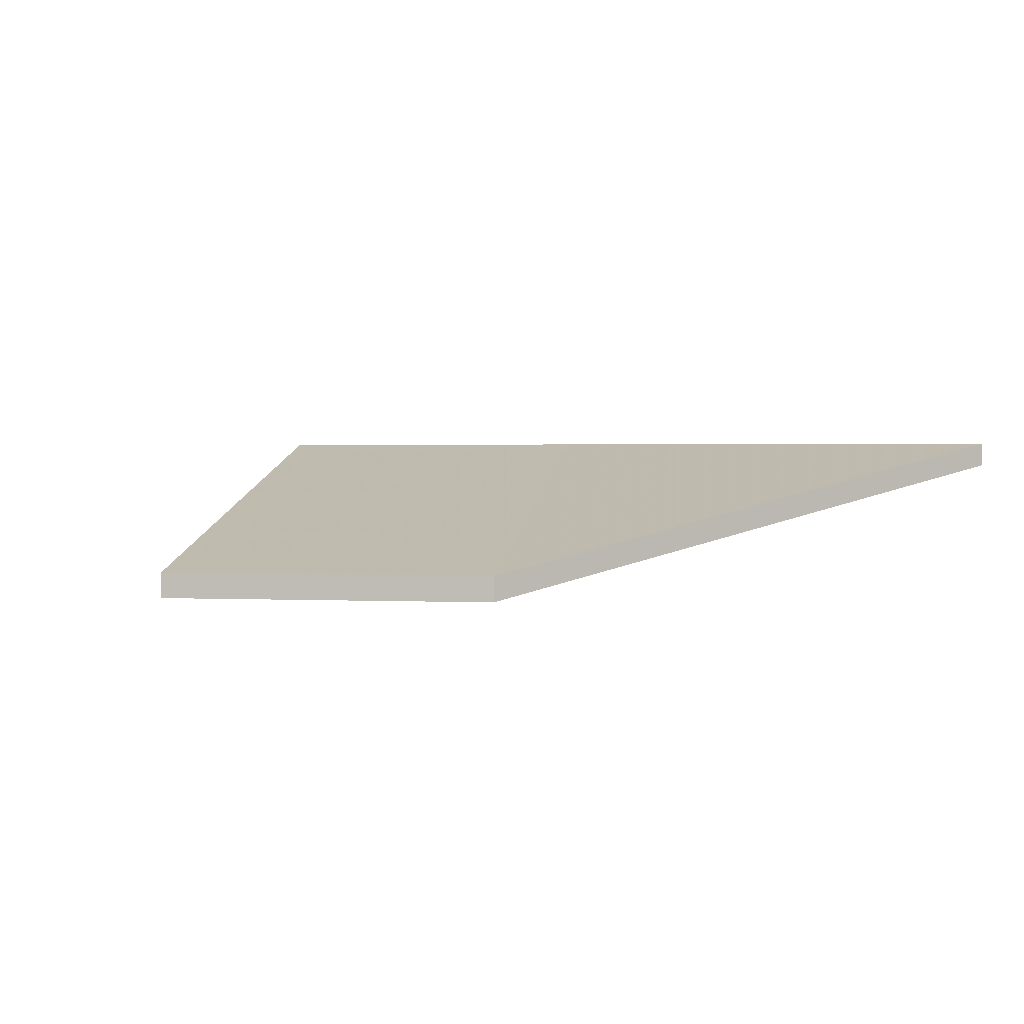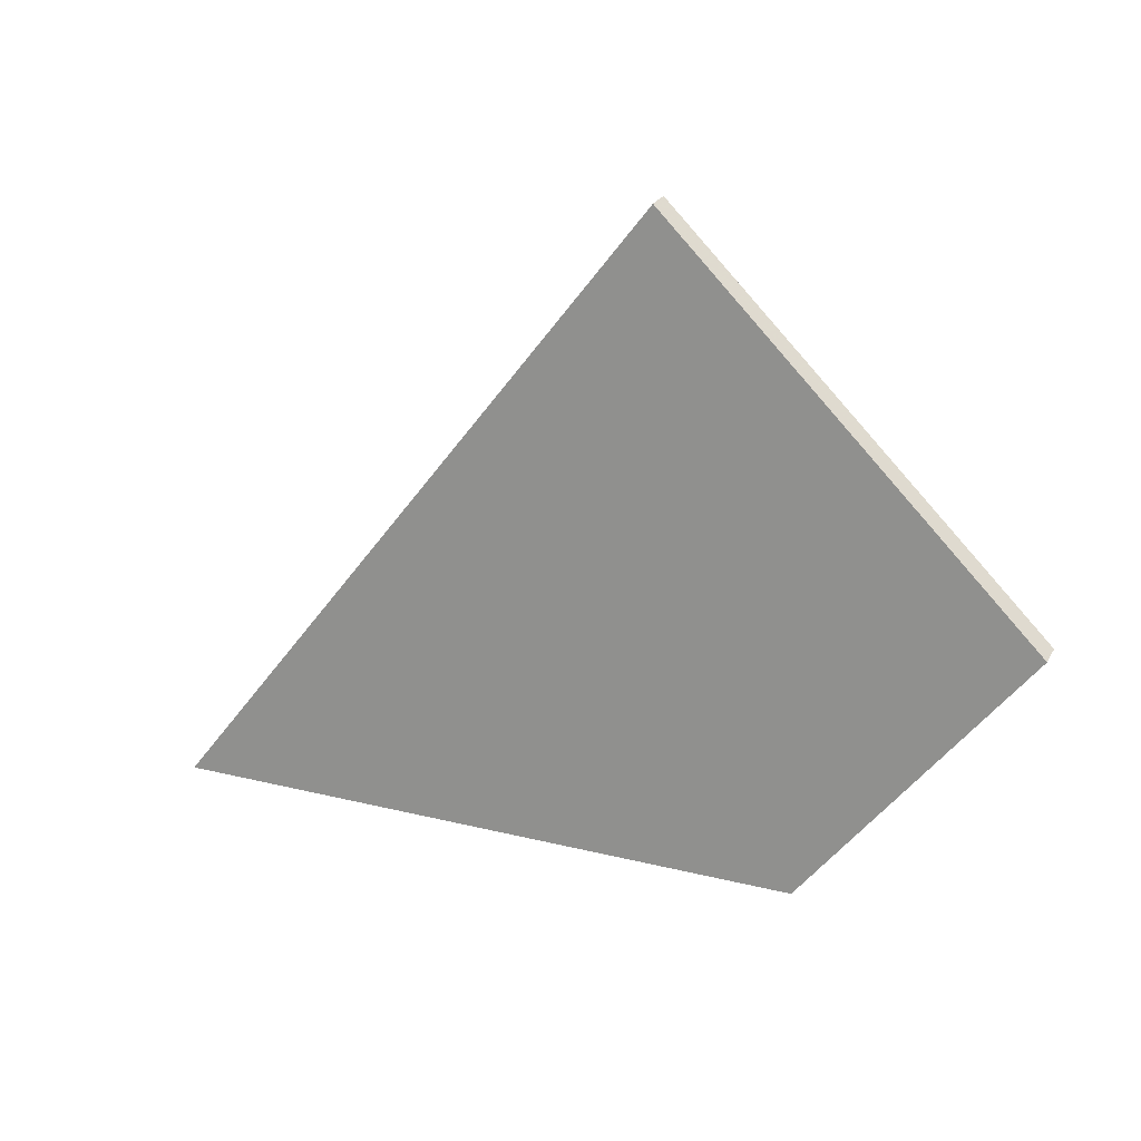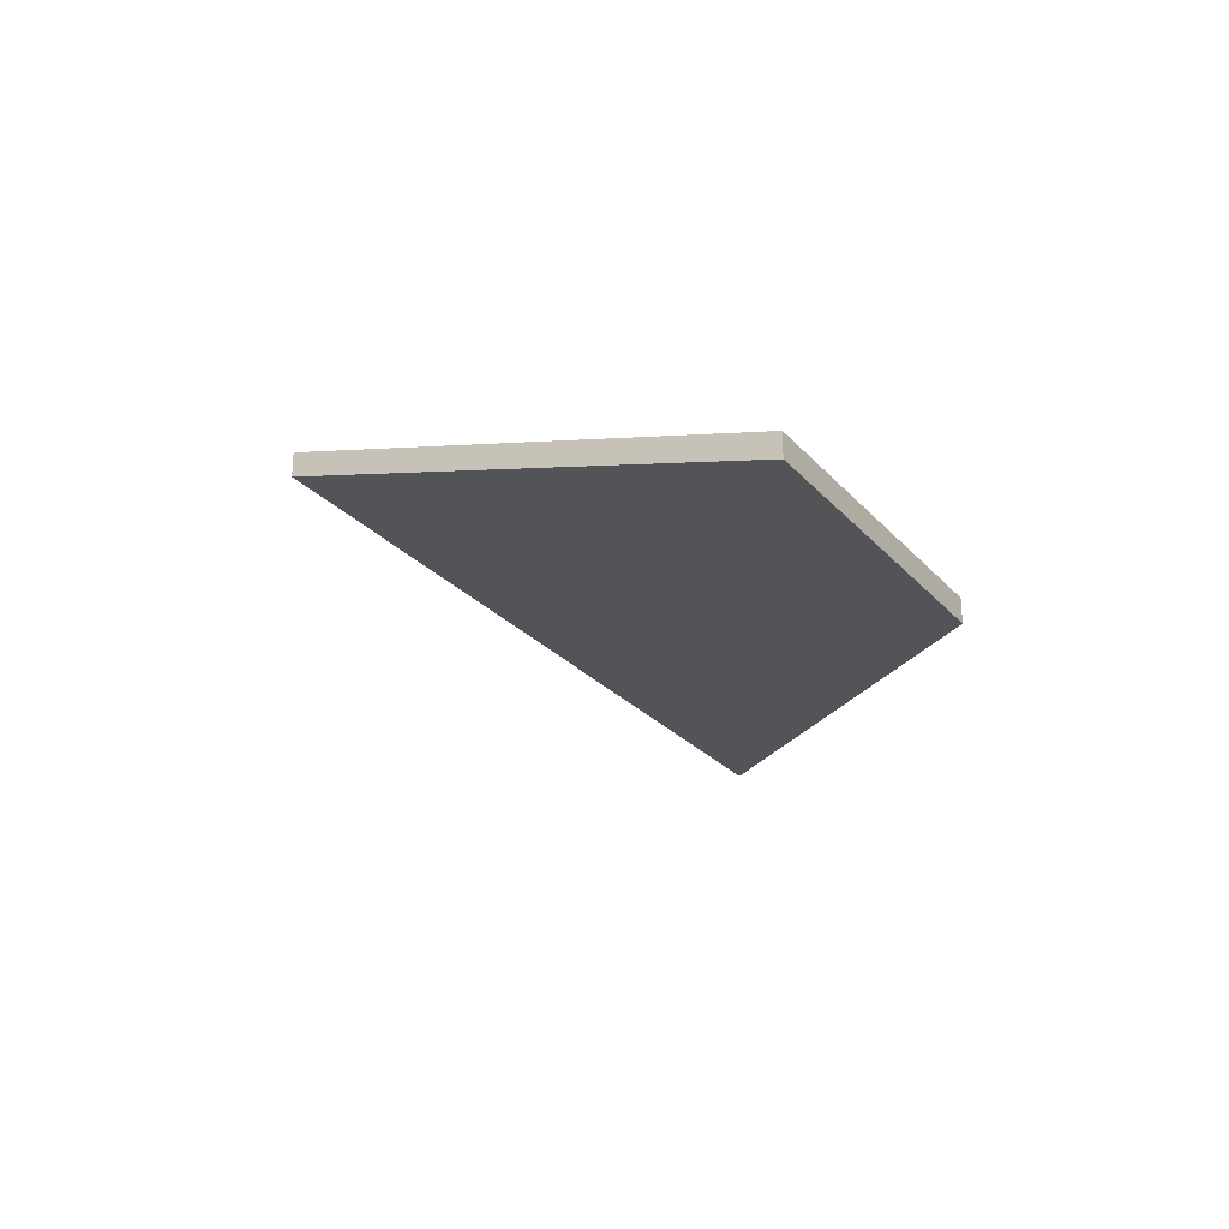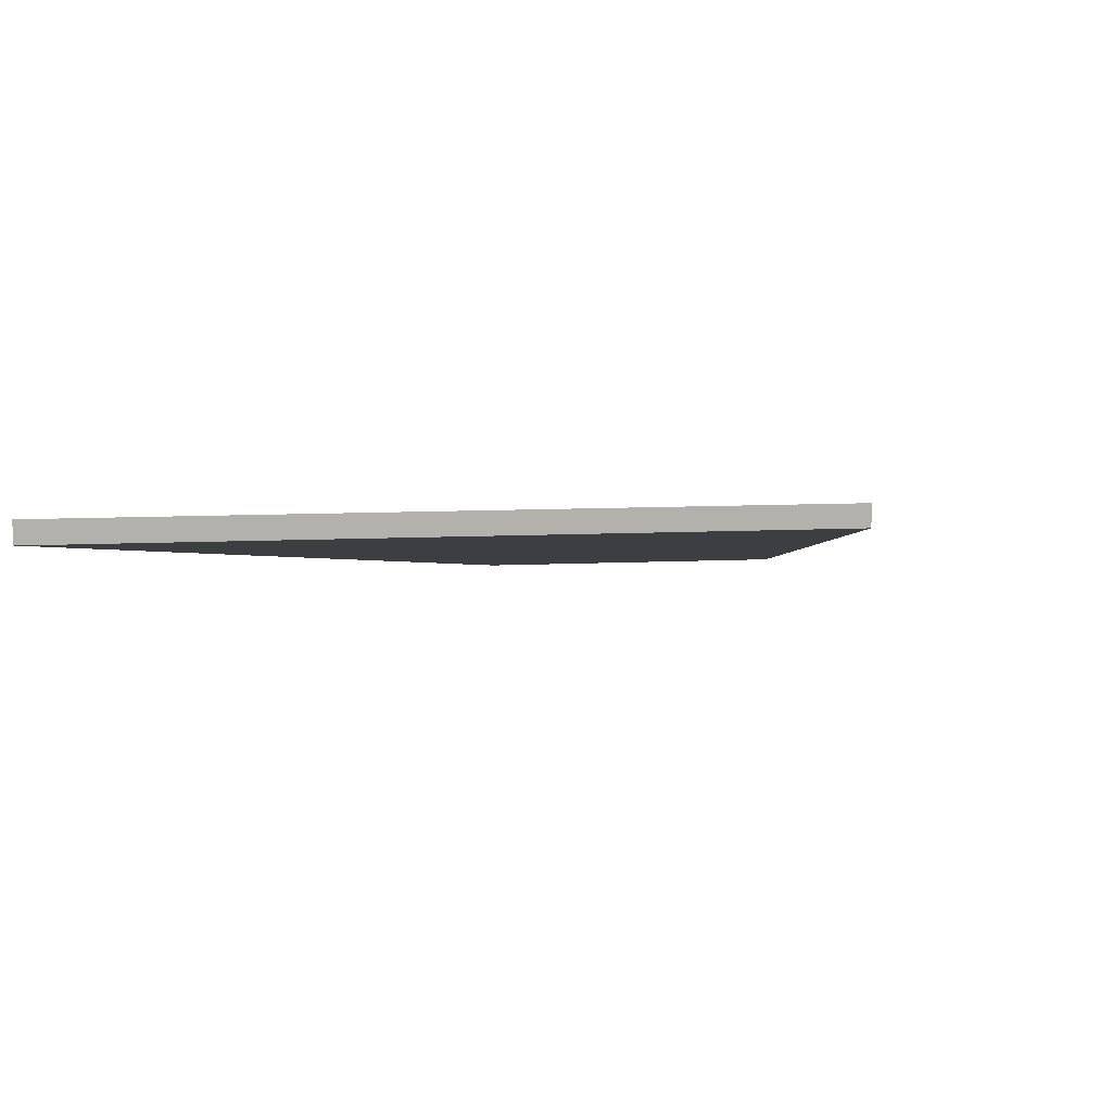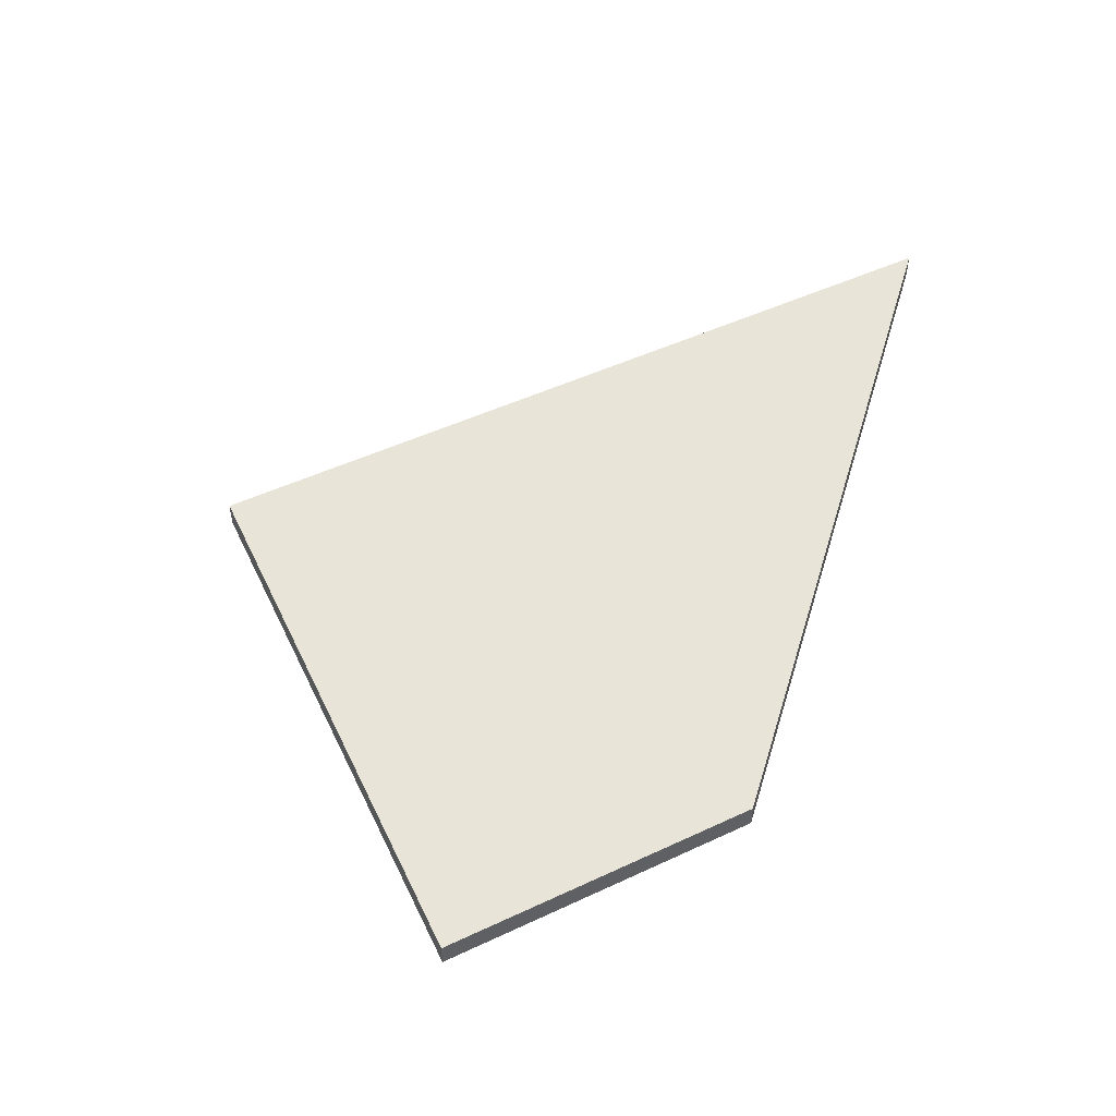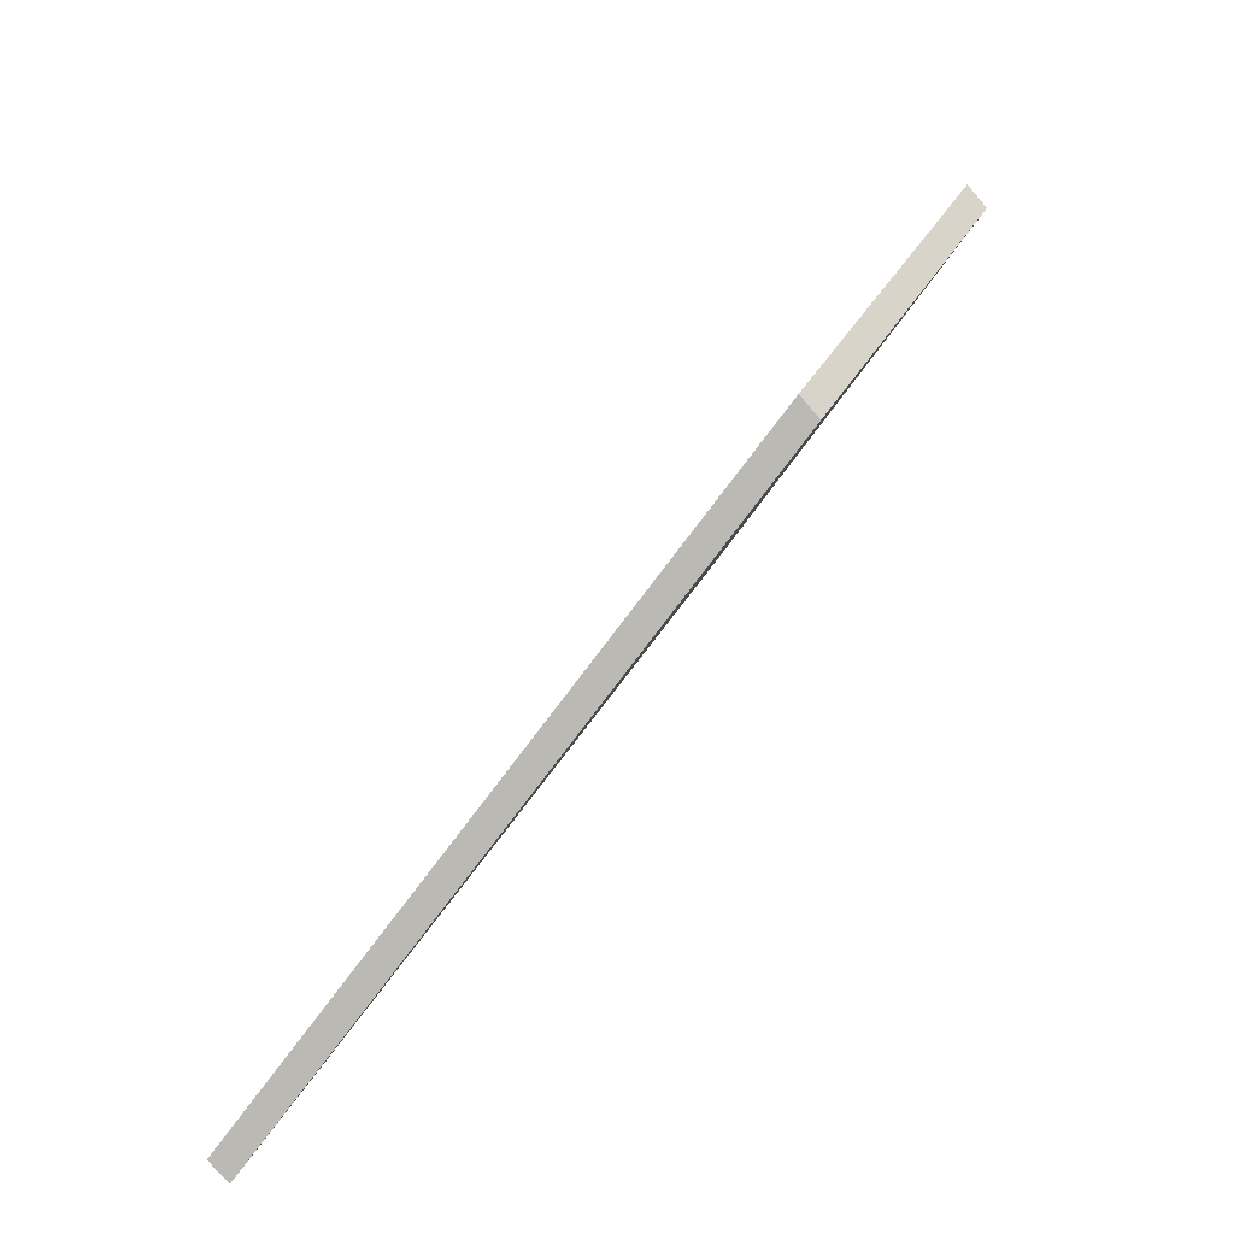
<metadata>
{"format":"obj","ext":"obj","renderer":"f3d","projection":"perspective","resolution":1024,"background":"white","views":[{"elev":1.5,"azim":137.0,"up":"+Y"},{"elev":25.3,"azim":22.8,"up":"+Z"},{"elev":-26.3,"azim":68.7,"up":"+Y"},{"elev":11.5,"azim":-59.1,"up":"+Y"},{"elev":49.2,"azim":99.6,"up":"+Y"},{"elev":-77.2,"azim":41.1,"up":"+Z"}]}
</metadata>
<code>
v 5.027 -0.07477 -2.338
v 4.974 -0.06471 -2.345
v 4.997 -0.06471 -2.315
v 5.013 -0.06471 -2.295
v 5.042 -0.07477 -2.317
v 5.027 -0.07669 -2.338
v 5.042 -0.07669 -2.317
v 5.013 -0.06664 -2.295
v 4.997 -0.06664 -2.315
v 4.974 -0.06664 -2.345
v 5.042 -0.07669 -2.317
v 5.027 -0.07669 -2.338
v 5.027 -0.07477 -2.338
v 5.042 -0.07477 -2.317
v 5.013 -0.06664 -2.295
v 5.042 -0.07669 -2.317
v 5.042 -0.07477 -2.317
v 5.013 -0.06471 -2.295
v 4.997 -0.06664 -2.315
v 5.013 -0.06664 -2.295
v 5.013 -0.06471 -2.295
v 4.997 -0.06471 -2.315
v 4.974 -0.06664 -2.345
v 4.997 -0.06664 -2.315
v 4.997 -0.06471 -2.315
v 4.974 -0.06471 -2.345
v 5.027 -0.07669 -2.338
v 4.974 -0.06664 -2.345
v 4.974 -0.06471 -2.345
v 5.027 -0.07477 -2.338
f 1 2 3
f 1 3 4
f 1 4 5
f 6 7 8
f 6 8 9
f 6 9 10
f 11 12 13
f 11 13 14
f 15 16 17
f 15 17 18
f 19 20 21
f 19 21 22
f 23 24 25
f 23 25 26
f 27 28 29
f 27 29 30

</code>
